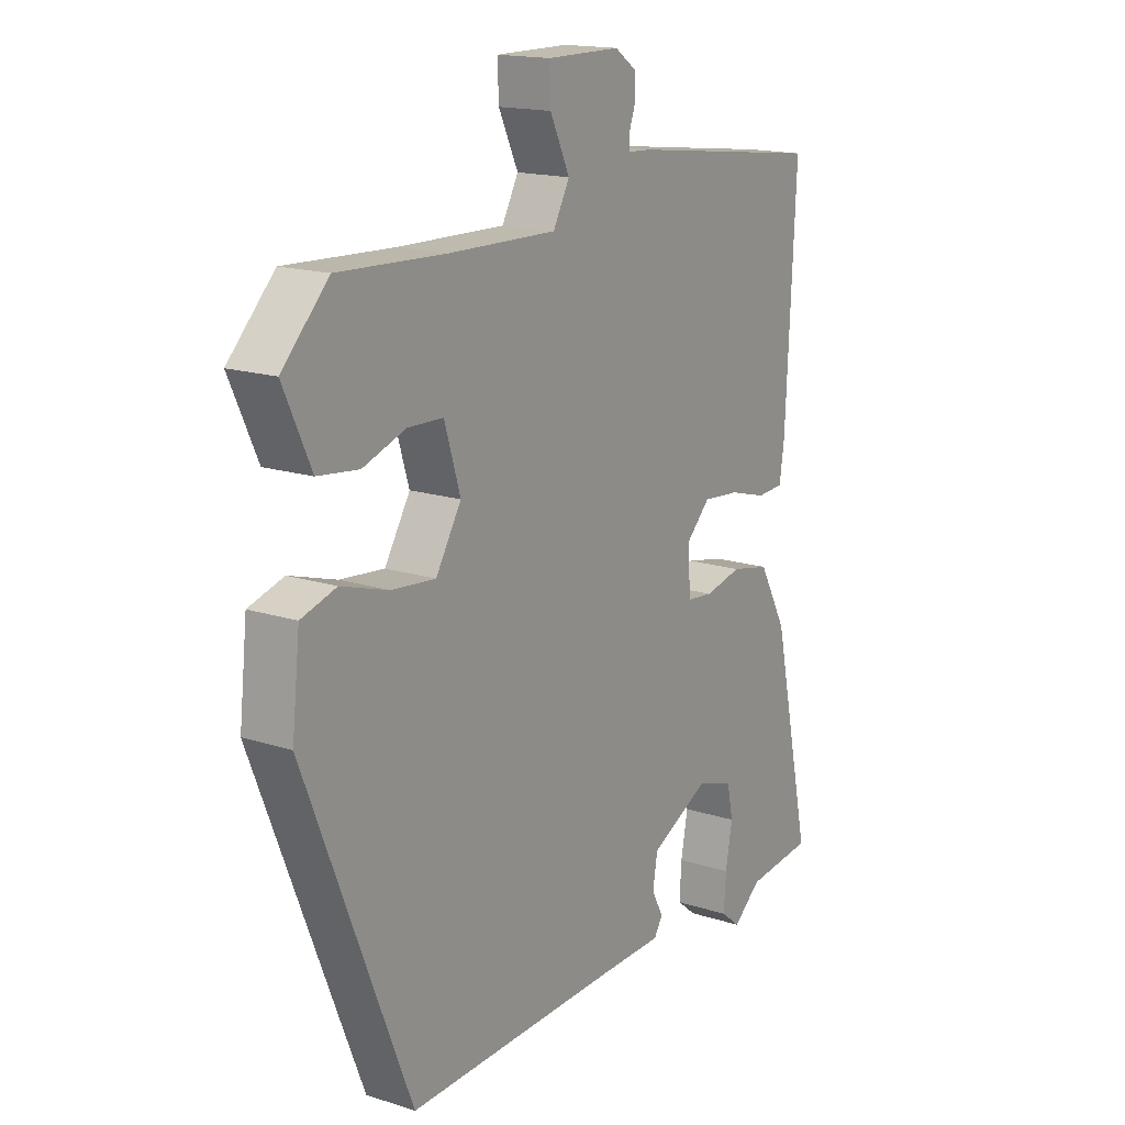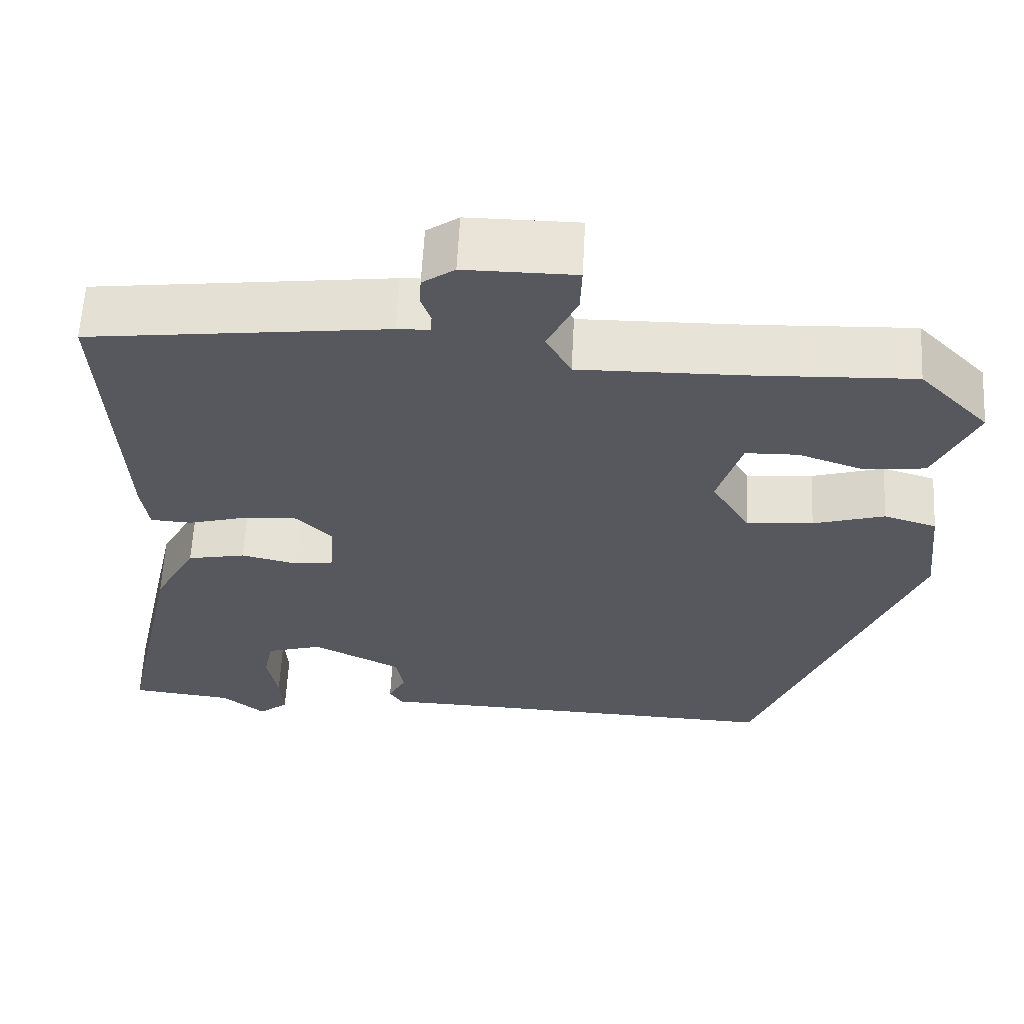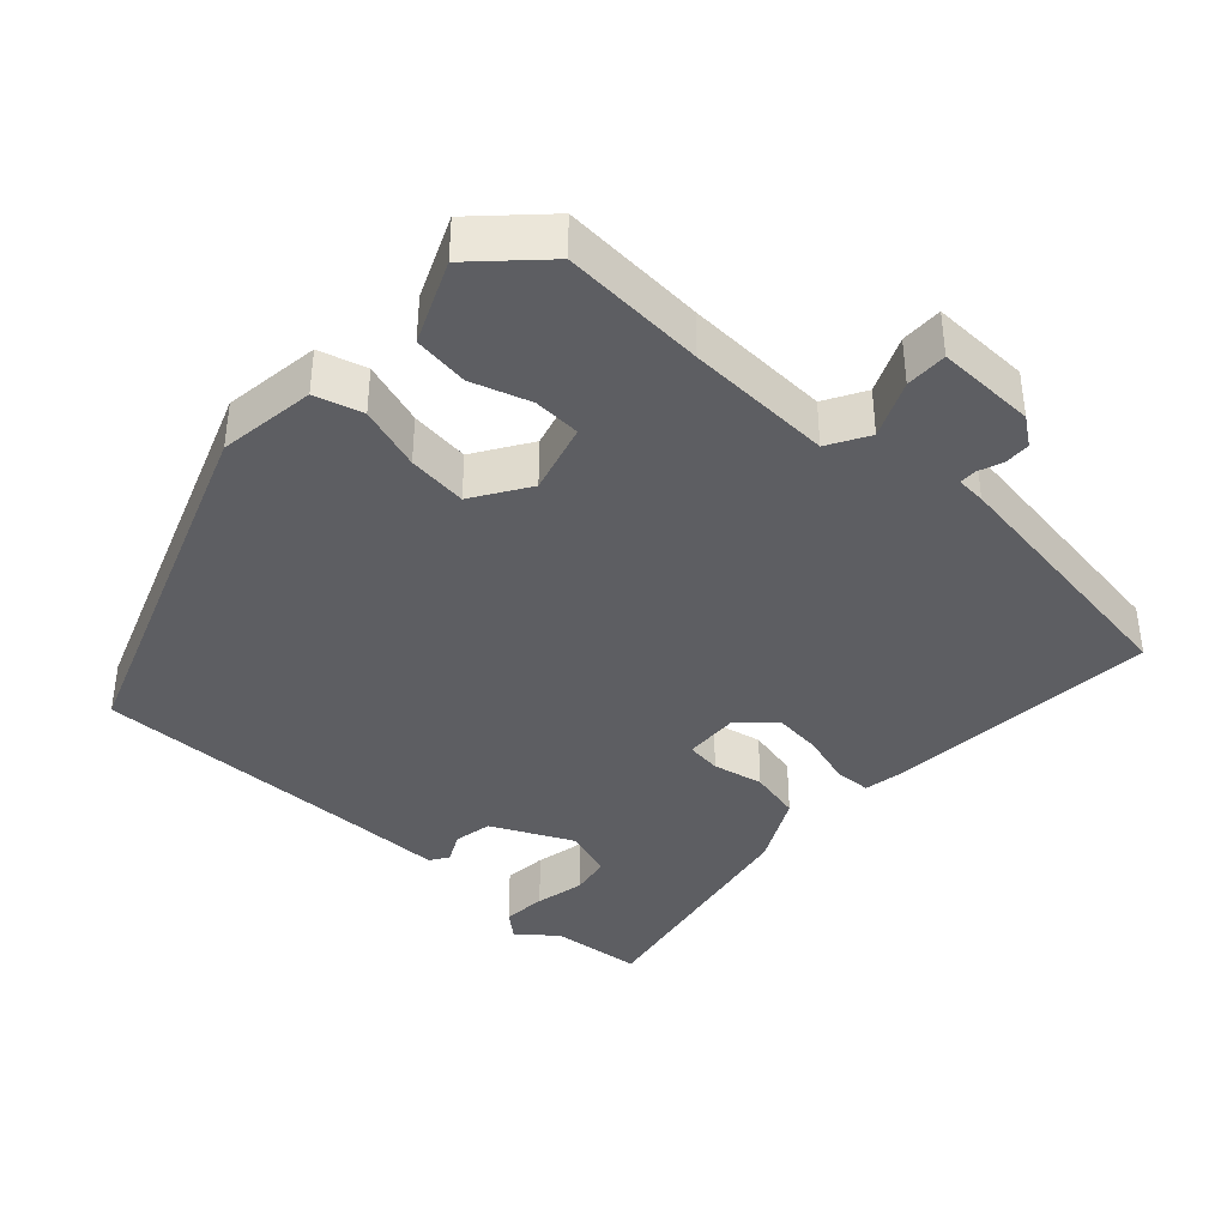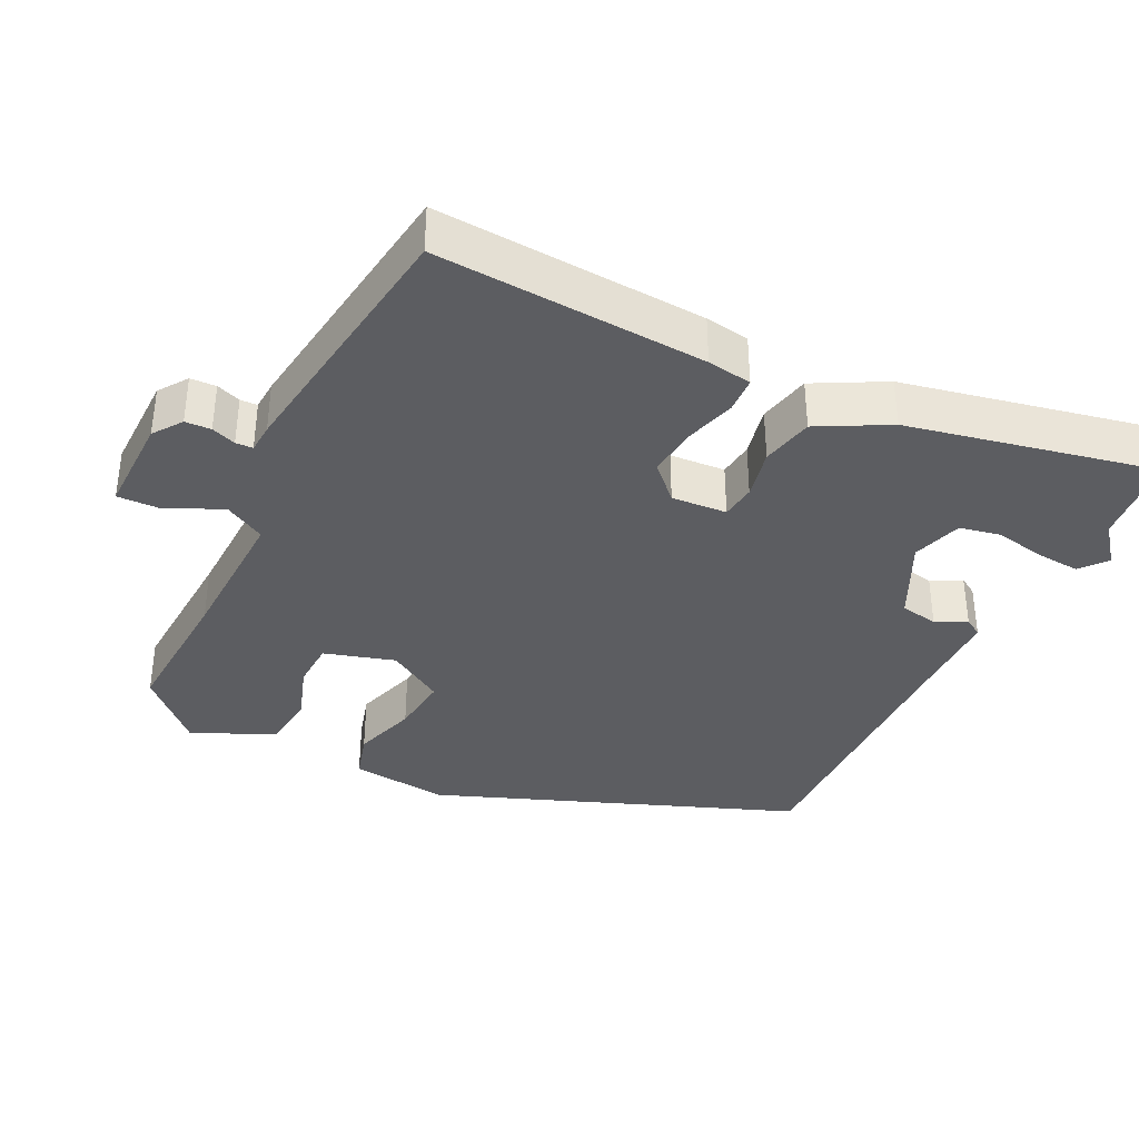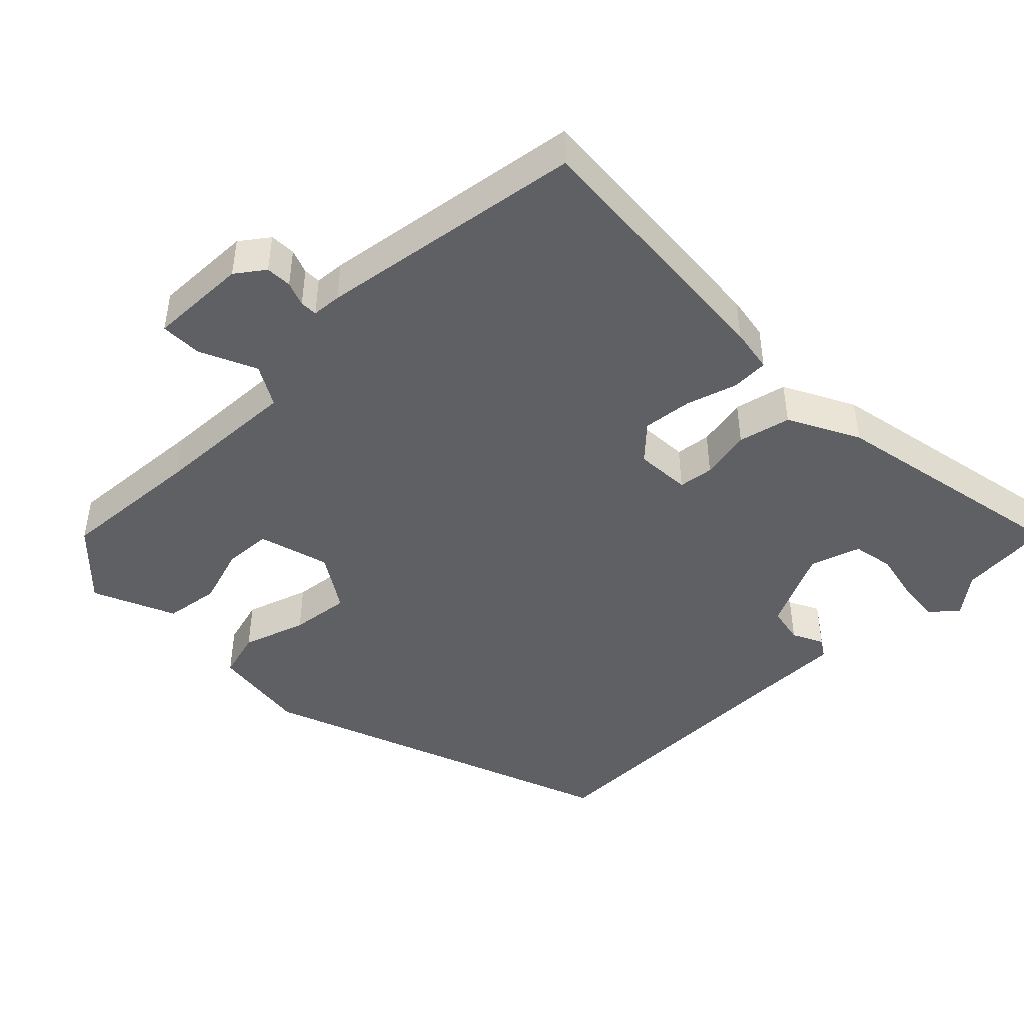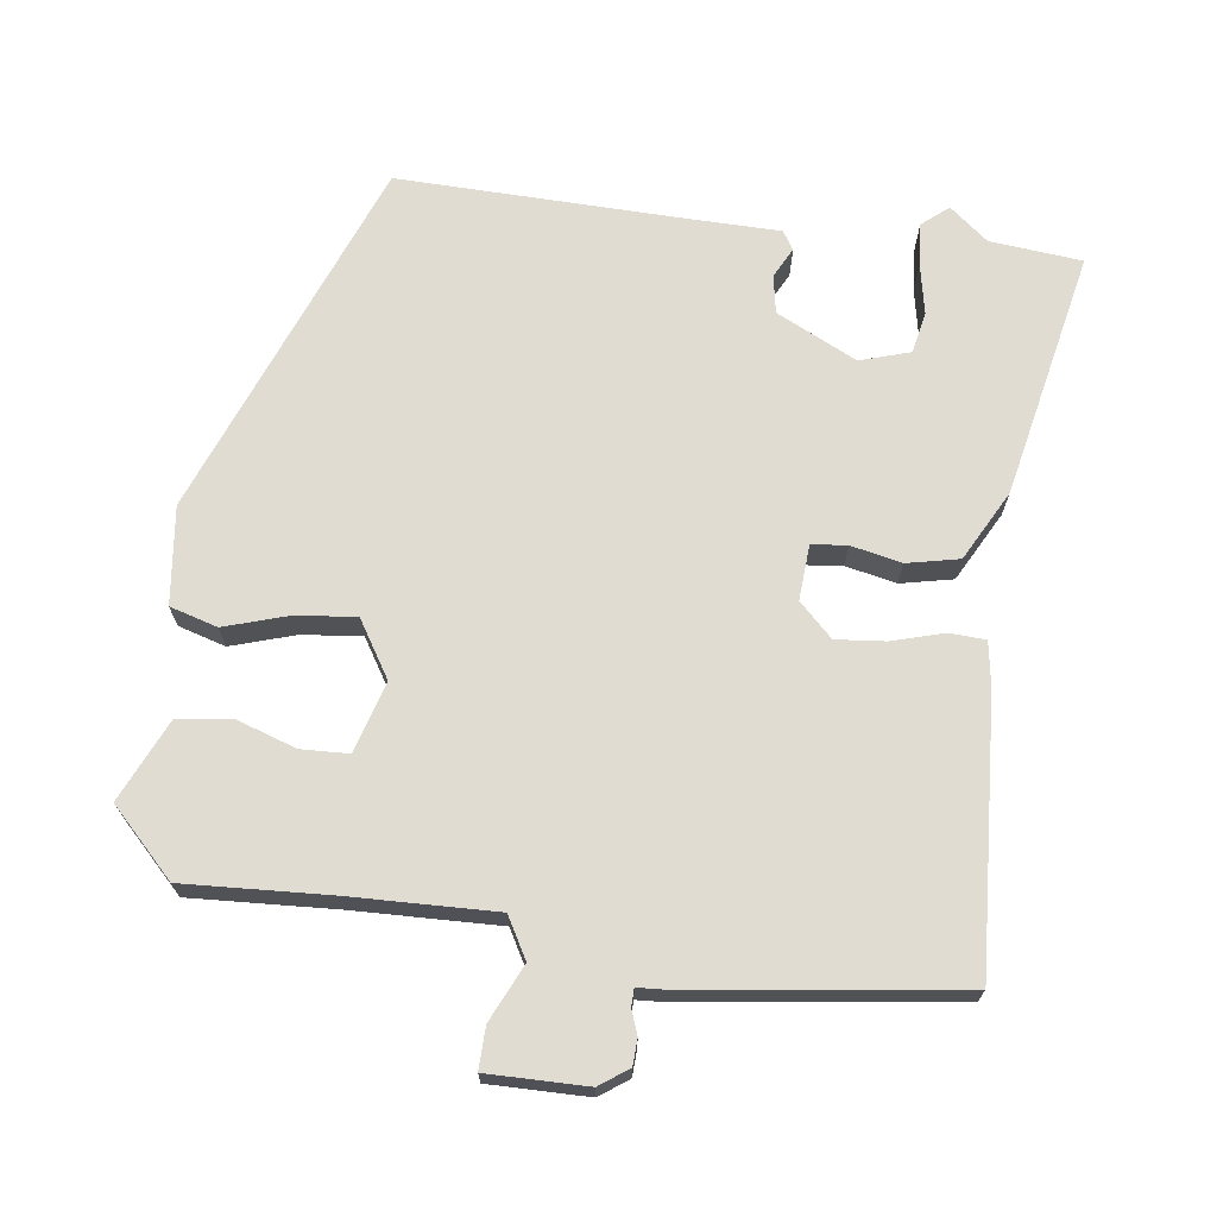
<metadata>
{"format":"obj","ext":"obj","renderer":"f3d","projection":"perspective","resolution":1024,"background":"white","views":[{"elev":16.4,"azim":-56.6,"up":"+Z"},{"elev":61.1,"azim":-177.0,"up":"+Z"},{"elev":-38.8,"azim":-43.9,"up":"+Y"},{"elev":-36.7,"azim":63.2,"up":"+Y"},{"elev":-45.0,"azim":43.2,"up":"+Y"},{"elev":69.3,"azim":7.0,"up":"+Y"}]}
</metadata>
<code>
v 0.523 0.07 0.491
v 0.504 0.07 0.115
v 0.495 0.07 0.053
v 0.444 0.07 0.05
v 0.373 0.07 0.07
v 0.304 0.07 0.076
v 0.258 0.07 0.03
v 0.264 0.07 -0.047
v 0.313 0.07 -0.052
v 0.383 0.07 -0.036
v 0.456 0.07 -0.051
v 0.509 0.07 -0.148
v 0.584 0.07 -0.491
v 0.456 0.07 -0.505
v 0.403 0.07 -0.549
v 0.366 0.07 -0.519
v 0.37 0.07 -0.458
v 0.383 0.07 -0.388
v 0.371 0.07 -0.331
v 0.301 0.07 -0.31
v 0.19 0.07 -0.366
v 0.181 0.07 -0.419
v 0.203 0.07 -0.461
v 0.187 0.07 -0.487
v 0.06 0.07 -0.49
v -0.337 0.07 -0.503
v -0.535 0.07 -0.003
v -0.52 0.07 0.133
v -0.454 0.07 0.153
v -0.365 0.07 0.126
v -0.282 0.07 0.118
v -0.234 0.07 0.197
v -0.264 0.07 0.295
v -0.33 0.07 0.297
v -0.411 0.07 0.269
v -0.488 0.07 0.278
v -0.54 0.07 0.391
v -0.453 0.07 0.481
v -0.252 0.07 0.472
v -0.049 0.07 0.468
v -0.018 0.07 0.525
v -0.055 0.07 0.603
v -0.057 0.07 0.661
v 0.081 0.07 0.661
v 0.121 0.07 0.633
v 0.123 0.07 0.597
v 0.111 0.07 0.563
v 0.112 0.07 0.539
v 0.153 0.07 0.537
v 0.523 0 0.491
v 0.504 0 0.115
v 0.495 0 0.053
v 0.444 0 0.05
v 0.373 0 0.07
v 0.304 0 0.076
v 0.258 0 0.03
v 0.264 0 -0.047
v 0.313 0 -0.052
v 0.383 0 -0.036
v 0.456 0 -0.051
v 0.509 0 -0.148
v 0.584 0 -0.491
v 0.456 0 -0.505
v 0.403 0 -0.549
v 0.366 0 -0.519
v 0.37 0 -0.458
v 0.383 0 -0.388
v 0.371 0 -0.331
v 0.301 0 -0.31
v 0.19 0 -0.366
v 0.181 0 -0.419
v 0.203 0 -0.461
v 0.187 0 -0.487
v 0.06 0 -0.49
v -0.337 0 -0.503
v -0.535 0 -0.003
v -0.52 0 0.133
v -0.454 0 0.153
v -0.365 0 0.126
v -0.282 0 0.118
v -0.234 0 0.197
v -0.264 0 0.295
v -0.33 0 0.297
v -0.411 0 0.269
v -0.488 0 0.278
v -0.54 0 0.391
v -0.453 0 0.481
v -0.252 0 0.472
v -0.049 0 0.468
v -0.018 0 0.525
v -0.055 0 0.603
v -0.057 0 0.661
v 0.081 0 0.661
v 0.121 0 0.633
v 0.123 0 0.597
v 0.111 0 0.563
v 0.112 0 0.539
v 0.153 0 0.537
f 3 4 5
f 2 3 5
f 1 2 5
f 49 1 5
f 48 49 5
f 45 46 47
f 44 45 47
f 43 44 47
f 42 43 47
f 41 42 47
f 40 41 47 48
f 37 38 39
f 36 37 39
f 35 36 39
f 34 35 39
f 33 34 39 40
f 48 5 6
f 40 48 6
f 33 40 6
f 32 33 6
f 28 29 30
f 27 28 30
f 26 27 30
f 25 26 30
f 25 30 31
f 24 25 31
f 23 24 31
f 22 23 31
f 21 22 31 32
f 16 17 18
f 15 16 18
f 14 15 18
f 14 18 19
f 13 14 19
f 12 13 19
f 11 12 19
f 10 11 19
f 9 10 19
f 8 9 19 20
f 32 6 7
f 32 7 8
f 8 20 21 32
f 54 53 52
f 54 52 51
f 54 51 50
f 54 50 98
f 54 98 97
f 96 95 94
f 96 94 93
f 96 93 92
f 96 92 91
f 96 91 90
f 97 96 90 89
f 88 87 86
f 88 86 85
f 88 85 84
f 88 84 83
f 89 88 83 82
f 55 54 97
f 55 97 89
f 55 89 82
f 55 82 81
f 79 78 77
f 79 77 76
f 79 76 75
f 79 75 74
f 80 79 74
f 80 74 73
f 80 73 72
f 80 72 71
f 81 80 71 70
f 67 66 65
f 67 65 64
f 67 64 63
f 68 67 63
f 68 63 62
f 68 62 61
f 68 61 60
f 68 60 59
f 68 59 58
f 69 68 58 57
f 56 55 81
f 57 56 81
f 81 70 69 57
f 1 50 51 2
f 2 51 52 3
f 3 52 53 4
f 4 53 54 5
f 5 54 55 6
f 6 55 56 7
f 7 56 57 8
f 8 57 58 9
f 9 58 59 10
f 10 59 60 11
f 11 60 61 12
f 12 61 62 13
f 13 62 63 14
f 14 63 64 15
f 15 64 65 16
f 16 65 66 17
f 17 66 67 18
f 18 67 68 19
f 19 68 69 20
f 20 69 70 21
f 21 70 71 22
f 22 71 72 23
f 23 72 73 24
f 24 73 74 25
f 25 74 75 26
f 26 75 76 27
f 27 76 77 28
f 28 77 78 29
f 29 78 79 30
f 30 79 80 31
f 31 80 81 32
f 32 81 82 33
f 33 82 83 34
f 34 83 84 35
f 35 84 85 36
f 36 85 86 37
f 37 86 87 38
f 38 87 88 39
f 39 88 89 40
f 40 89 90 41
f 41 90 91 42
f 42 91 92 43
f 43 92 93 44
f 44 93 94 45
f 45 94 95 46
f 46 95 96 47
f 47 96 97 48
f 48 97 98 49
f 49 98 50 1

</code>
